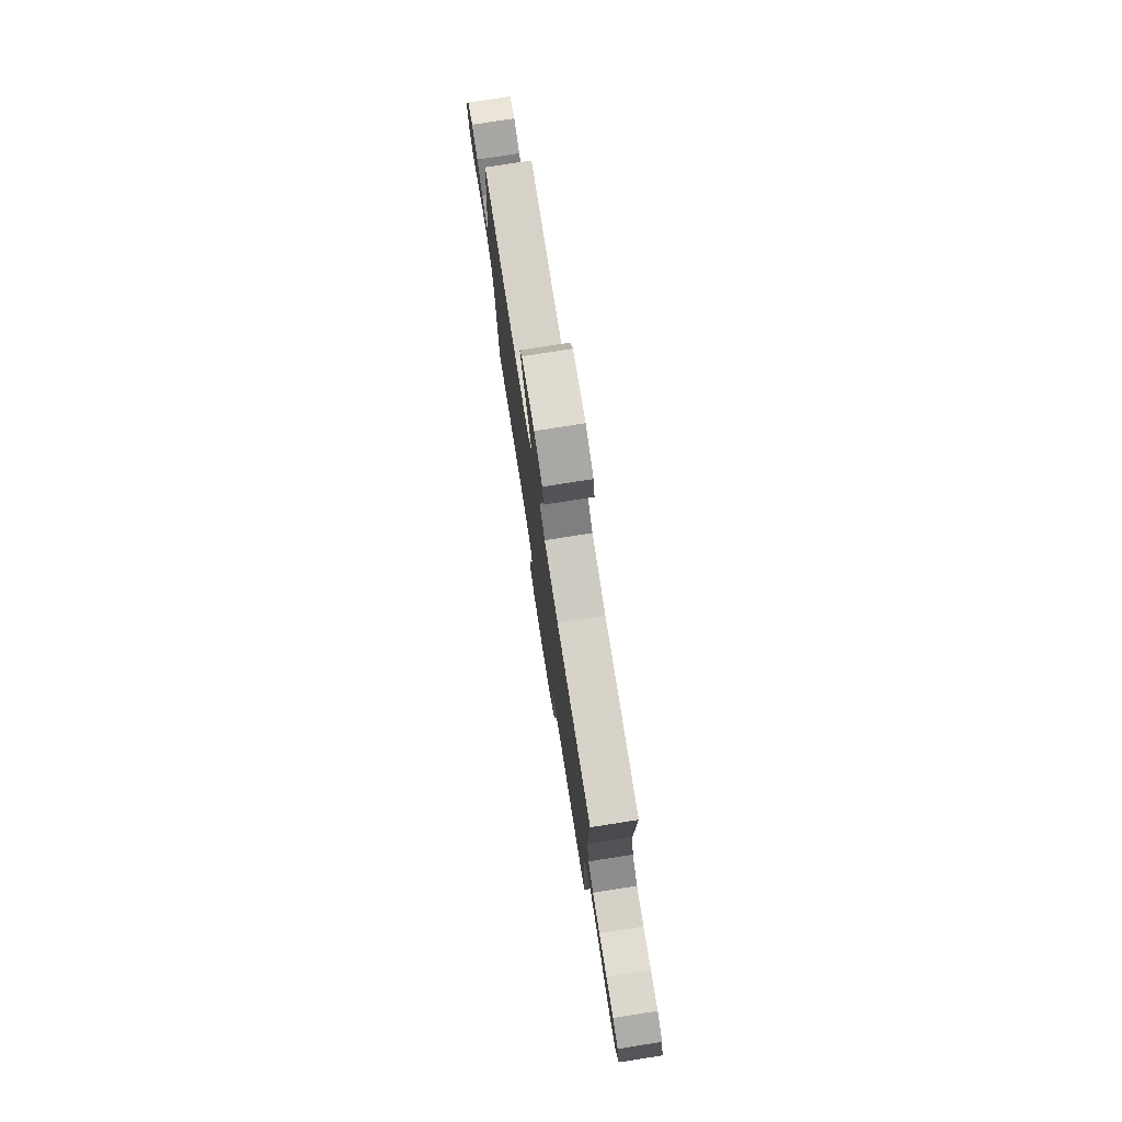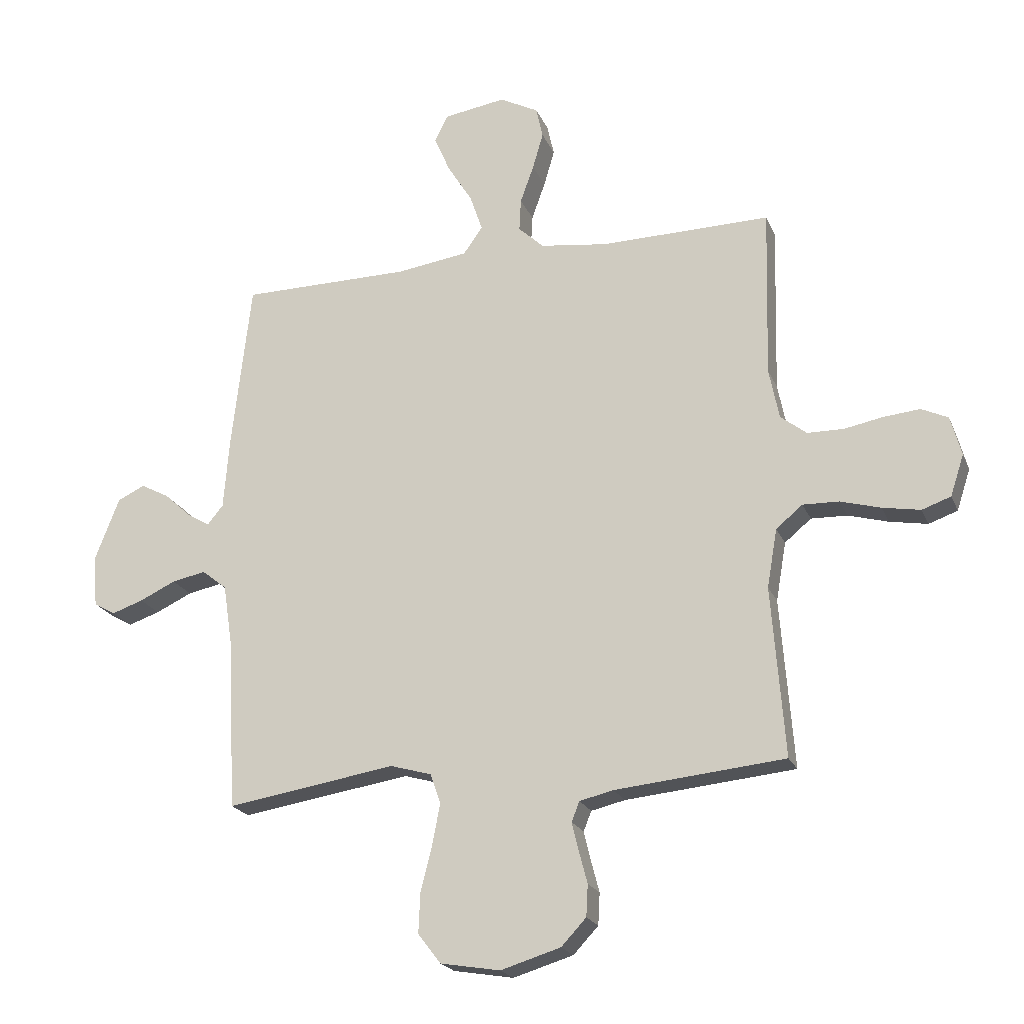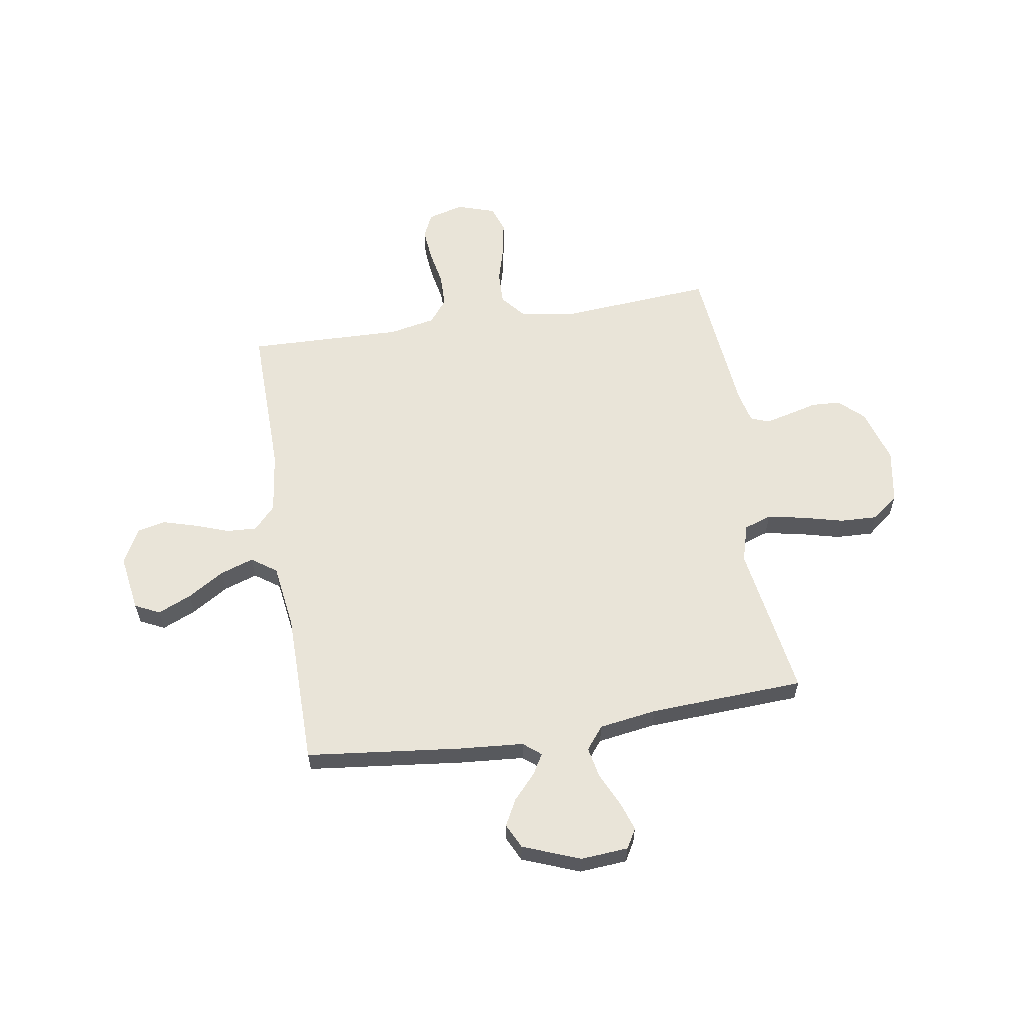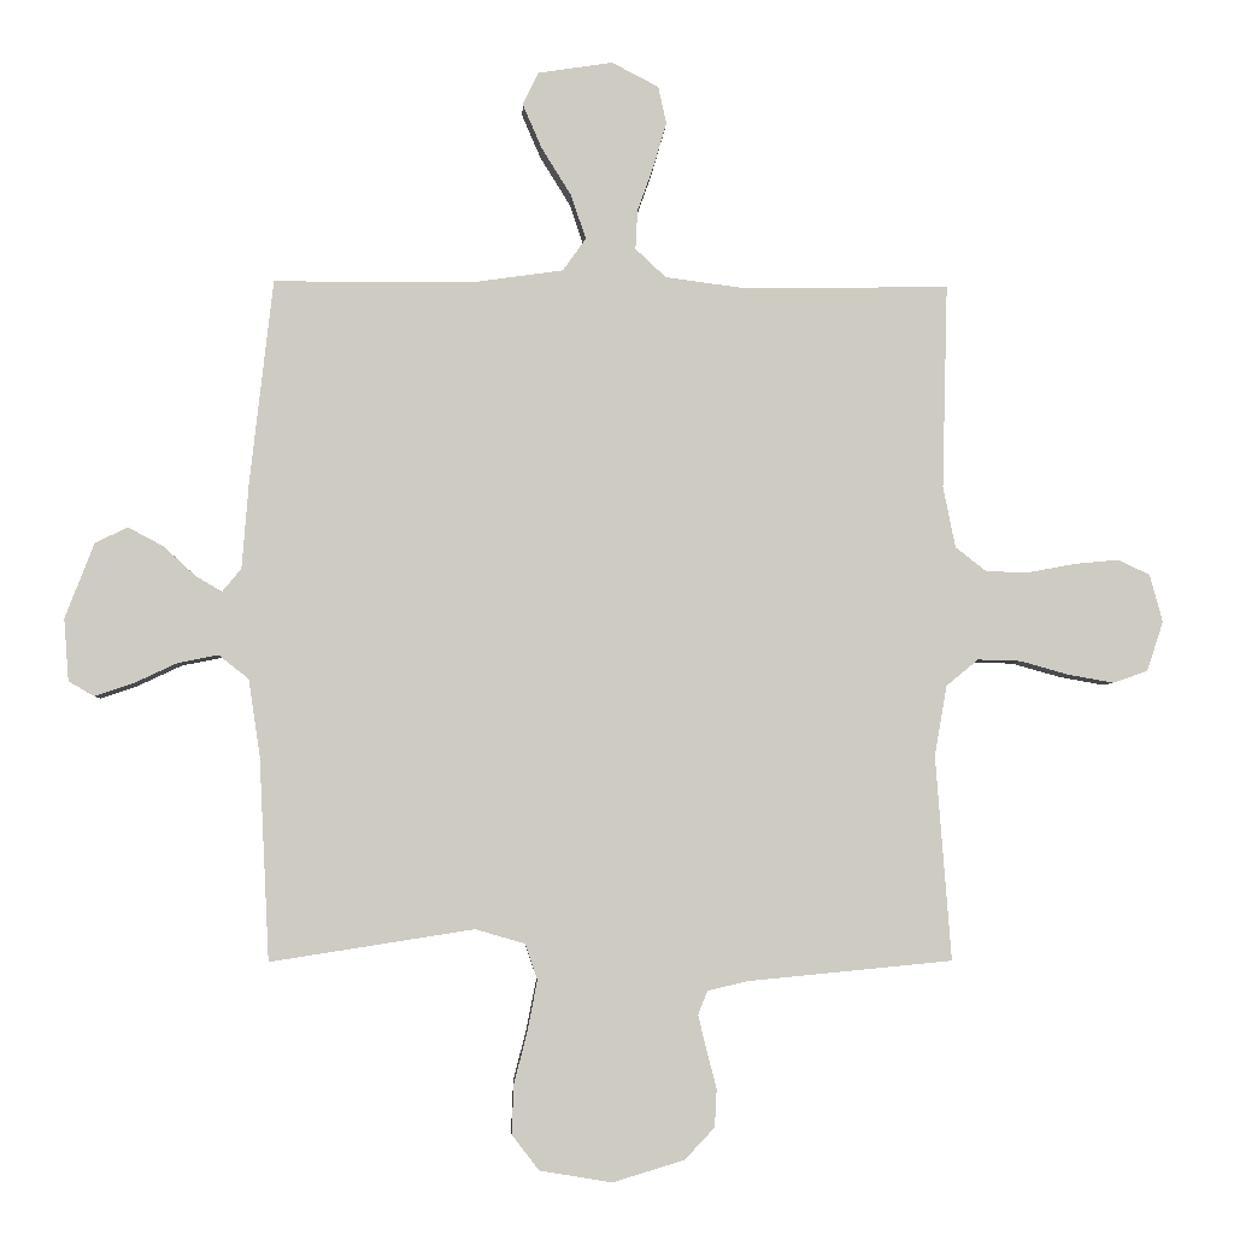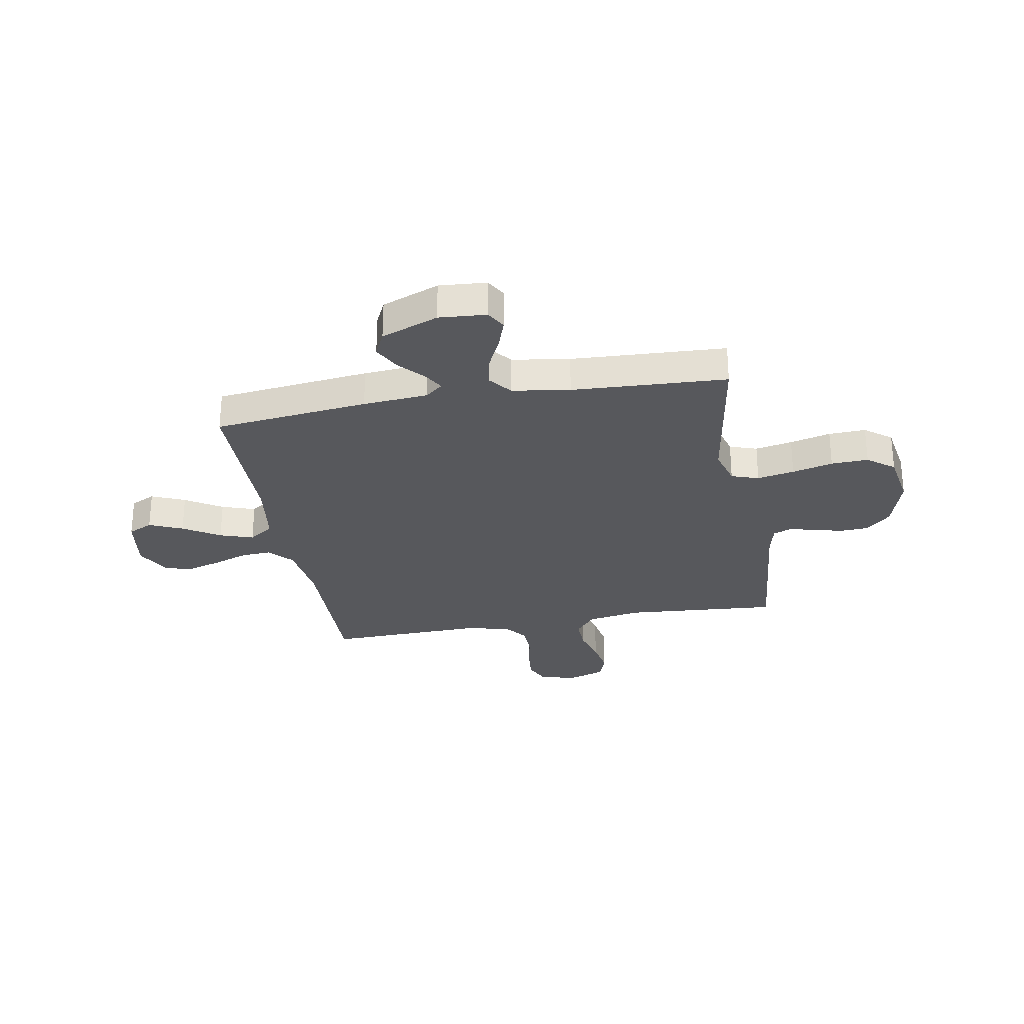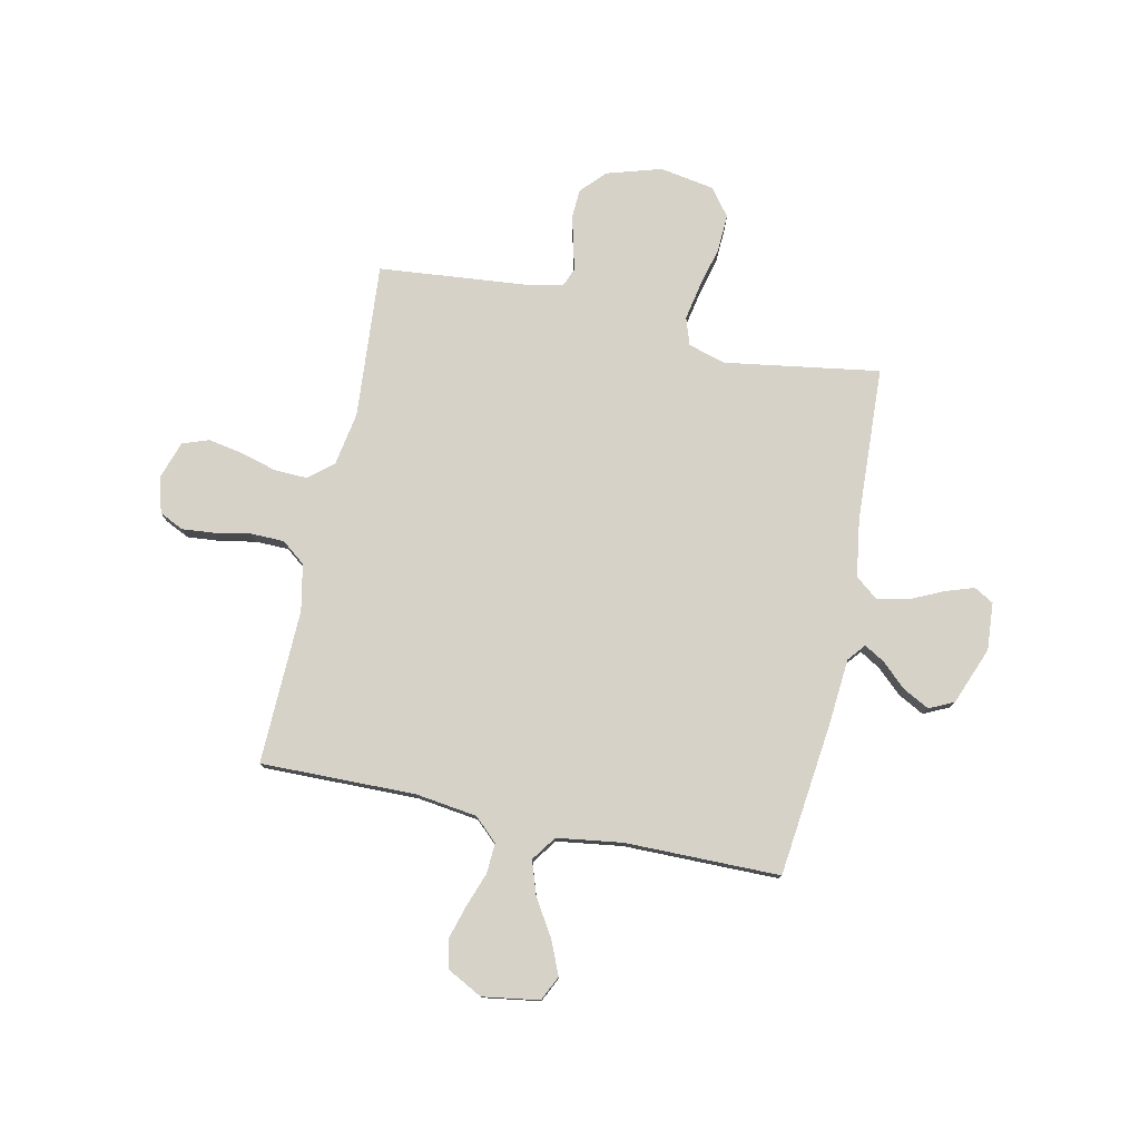
<metadata>
{"format":"obj","ext":"obj","renderer":"f3d","projection":"perspective","resolution":1024,"background":"white","views":[{"elev":78.1,"azim":-98.9,"up":"+Z"},{"elev":-21.1,"azim":-161.7,"up":"+Z"},{"elev":59.8,"azim":80.9,"up":"+Y"},{"elev":-4.0,"azim":177.4,"up":"+Z"},{"elev":-28.5,"azim":100.1,"up":"+Y"},{"elev":78.0,"azim":12.1,"up":"+Y"}]}
</metadata>
<code>
v 0.5 0.07 0.5
v 0.534 0.07 0.2
v 0.544 0.07 0.074
v 0.572 0.07 0.04
v 0.611 0.07 0.063
v 0.659 0.07 0.107
v 0.71 0.07 0.134
v 0.758 0.07 0.111
v 0.801 0.07 0
v 0.794 0.07 -0.092
v 0.756 0.07 -0.114
v 0.7 0.07 -0.095
v 0.636 0.07 -0.065
v 0.576 0.07 -0.053
v 0.532 0.07 -0.088
v 0.515 0.07 -0.2
v 0.5 0.07 -0.5
v 0.2 0.07 -0.453
v 0.127 0.07 -0.474
v 0.109 0.07 -0.527
v 0.123 0.07 -0.599
v 0.143 0.07 -0.678
v 0.146 0.07 -0.75
v 0.106 0.07 -0.802
v 0 0.07 -0.82
v -0.106 0.07 -0.788
v -0.15 0.07 -0.741
v -0.153 0.07 -0.685
v -0.138 0.07 -0.628
v -0.126 0.07 -0.578
v -0.14 0.07 -0.543
v -0.2 0.07 -0.529
v -0.5 0.07 -0.5
v -0.477 0.07 -0.2
v -0.495 0.07 -0.096
v -0.542 0.07 -0.057
v -0.606 0.07 -0.059
v -0.677 0.07 -0.079
v -0.744 0.07 -0.091
v -0.795 0.07 -0.073
v -0.819 0.07 0
v -0.8 0.07 0.07
v -0.753 0.07 0.092
v -0.689 0.07 0.086
v -0.62 0.07 0.073
v -0.556 0.07 0.074
v -0.51 0.07 0.11
v -0.492 0.07 0.2
v -0.5 0.07 0.5
v -0.2 0.07 0.495
v -0.08 0.07 0.511
v -0.035 0.07 0.553
v -0.038 0.07 0.611
v -0.062 0.07 0.678
v -0.081 0.07 0.743
v -0.069 0.07 0.798
v 0 0.07 0.834
v 0.11 0.07 0.817
v 0.133 0.07 0.769
v 0.105 0.07 0.704
v 0.061 0.07 0.633
v 0.039 0.07 0.568
v 0.073 0.07 0.52
v 0.2 0.07 0.502
v 0.5 0 0.5
v 0.534 0 0.2
v 0.544 0 0.074
v 0.572 0 0.04
v 0.611 0 0.063
v 0.659 0 0.107
v 0.71 0 0.134
v 0.758 0 0.111
v 0.801 0 0
v 0.794 0 -0.092
v 0.756 0 -0.114
v 0.7 0 -0.095
v 0.636 0 -0.065
v 0.576 0 -0.053
v 0.532 0 -0.088
v 0.515 0 -0.2
v 0.5 0 -0.5
v 0.2 0 -0.453
v 0.127 0 -0.474
v 0.109 0 -0.527
v 0.123 0 -0.599
v 0.143 0 -0.678
v 0.146 0 -0.75
v 0.106 0 -0.802
v 0 0 -0.82
v -0.106 0 -0.788
v -0.15 0 -0.741
v -0.153 0 -0.685
v -0.138 0 -0.628
v -0.126 0 -0.578
v -0.14 0 -0.543
v -0.2 0 -0.529
v -0.5 0 -0.5
v -0.477 0 -0.2
v -0.495 0 -0.096
v -0.542 0 -0.057
v -0.606 0 -0.059
v -0.677 0 -0.079
v -0.744 0 -0.091
v -0.795 0 -0.073
v -0.819 0 0
v -0.8 0 0.07
v -0.753 0 0.092
v -0.689 0 0.086
v -0.62 0 0.073
v -0.556 0 0.074
v -0.51 0 0.11
v -0.492 0 0.2
v -0.5 0 0.5
v -0.2 0 0.495
v -0.08 0 0.511
v -0.035 0 0.553
v -0.038 0 0.611
v -0.062 0 0.678
v -0.081 0 0.743
v -0.069 0 0.798
v 0 0 0.834
v 0.11 0 0.817
v 0.133 0 0.769
v 0.105 0 0.704
v 0.061 0 0.633
v 0.039 0 0.568
v 0.073 0 0.52
v 0.2 0 0.502
f 58 59 60 61
f 58 61 62
f 57 58 62
f 56 57 62
f 53 54 55 56
f 53 56 62
f 52 53 62 63
f 48 49 50
f 47 48 50 51
f 42 43 44 45
f 42 45 46
f 41 42 46
f 40 41 46
f 37 38 39 40
f 37 40 46
f 36 37 46 47
f 32 33 34
f 31 32 34 35
f 26 27 28 29
f 26 29 30
f 25 26 30
f 24 25 30 31
f 21 22 23 24
f 20 21 24 31
f 16 17 18
f 15 16 18 19
f 10 11 12 13
f 10 13 14
f 9 10 14
f 8 9 14
f 5 6 7 8
f 4 5 8 14
f 3 4 14 15
f 64 1 2 3
f 63 64 3 15
f 51 52 63 15
f 35 36 47 51
f 35 51 15 19
f 19 20 31 35
f 125 124 123 122
f 126 125 122
f 126 122 121
f 126 121 120
f 120 119 118 117
f 126 120 117
f 127 126 117 116
f 114 113 112
f 115 114 112 111
f 109 108 107 106
f 110 109 106
f 110 106 105
f 110 105 104
f 104 103 102 101
f 110 104 101
f 111 110 101 100
f 98 97 96
f 99 98 96 95
f 93 92 91 90
f 94 93 90
f 94 90 89
f 95 94 89 88
f 88 87 86 85
f 95 88 85 84
f 82 81 80
f 83 82 80 79
f 77 76 75 74
f 78 77 74
f 78 74 73
f 78 73 72
f 72 71 70 69
f 78 72 69 68
f 79 78 68 67
f 67 66 65 128
f 79 67 128 127
f 79 127 116 115
f 115 111 100 99
f 83 79 115 99
f 99 95 84 83
f 1 65 66 2
f 2 66 67 3
f 3 67 68 4
f 4 68 69 5
f 5 69 70 6
f 6 70 71 7
f 7 71 72 8
f 8 72 73 9
f 9 73 74 10
f 10 74 75 11
f 11 75 76 12
f 12 76 77 13
f 13 77 78 14
f 14 78 79 15
f 15 79 80 16
f 16 80 81 17
f 17 81 82 18
f 18 82 83 19
f 19 83 84 20
f 20 84 85 21
f 21 85 86 22
f 22 86 87 23
f 23 87 88 24
f 24 88 89 25
f 25 89 90 26
f 26 90 91 27
f 27 91 92 28
f 28 92 93 29
f 29 93 94 30
f 30 94 95 31
f 31 95 96 32
f 32 96 97 33
f 33 97 98 34
f 34 98 99 35
f 35 99 100 36
f 36 100 101 37
f 37 101 102 38
f 38 102 103 39
f 39 103 104 40
f 40 104 105 41
f 41 105 106 42
f 42 106 107 43
f 43 107 108 44
f 44 108 109 45
f 45 109 110 46
f 46 110 111 47
f 47 111 112 48
f 48 112 113 49
f 49 113 114 50
f 50 114 115 51
f 51 115 116 52
f 52 116 117 53
f 53 117 118 54
f 54 118 119 55
f 55 119 120 56
f 56 120 121 57
f 57 121 122 58
f 58 122 123 59
f 59 123 124 60
f 60 124 125 61
f 61 125 126 62
f 62 126 127 63
f 63 127 128 64
f 64 128 65 1

</code>
